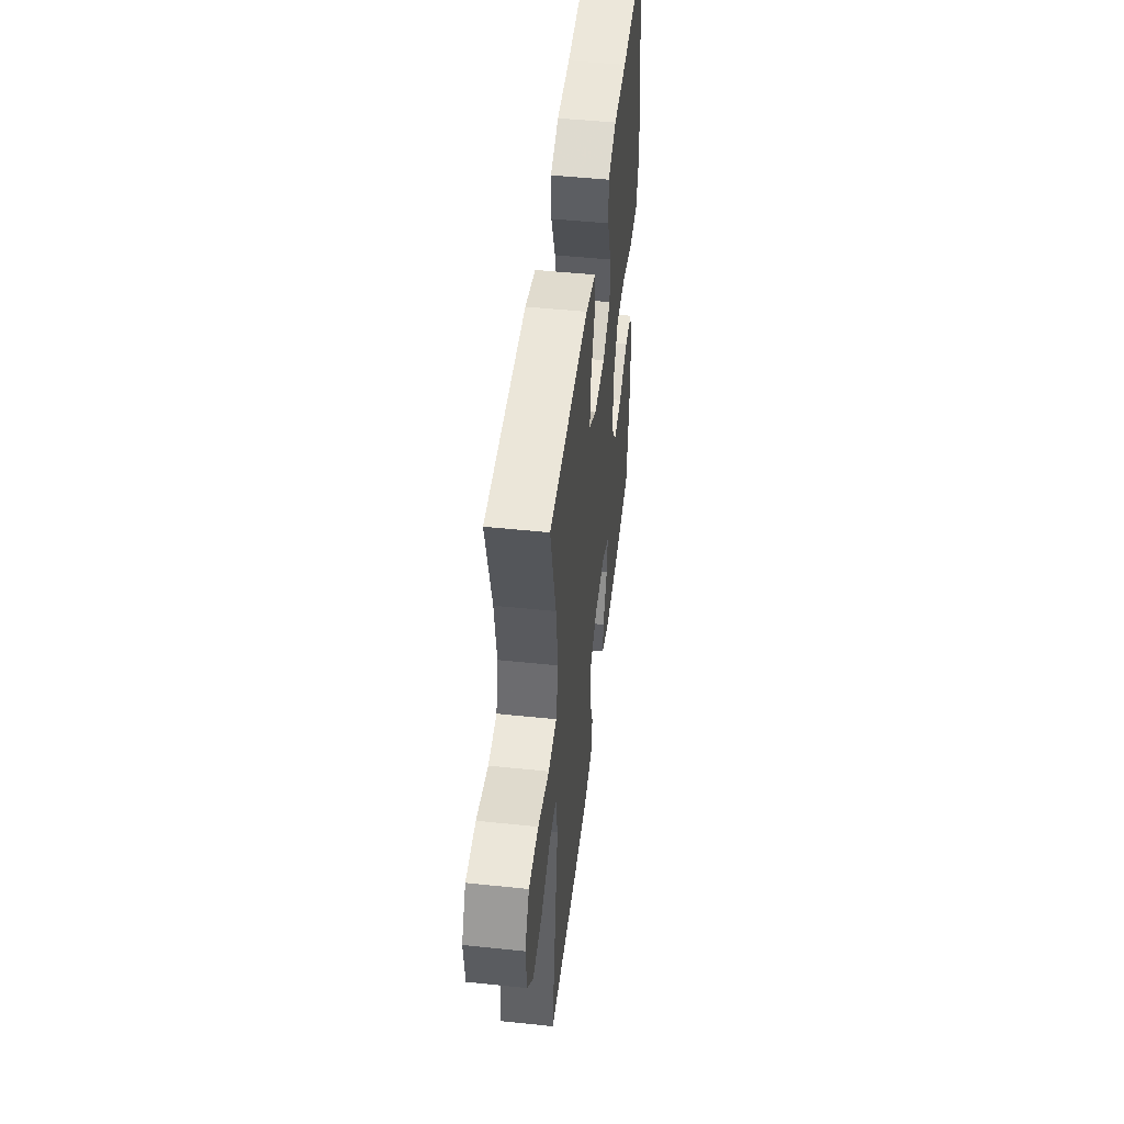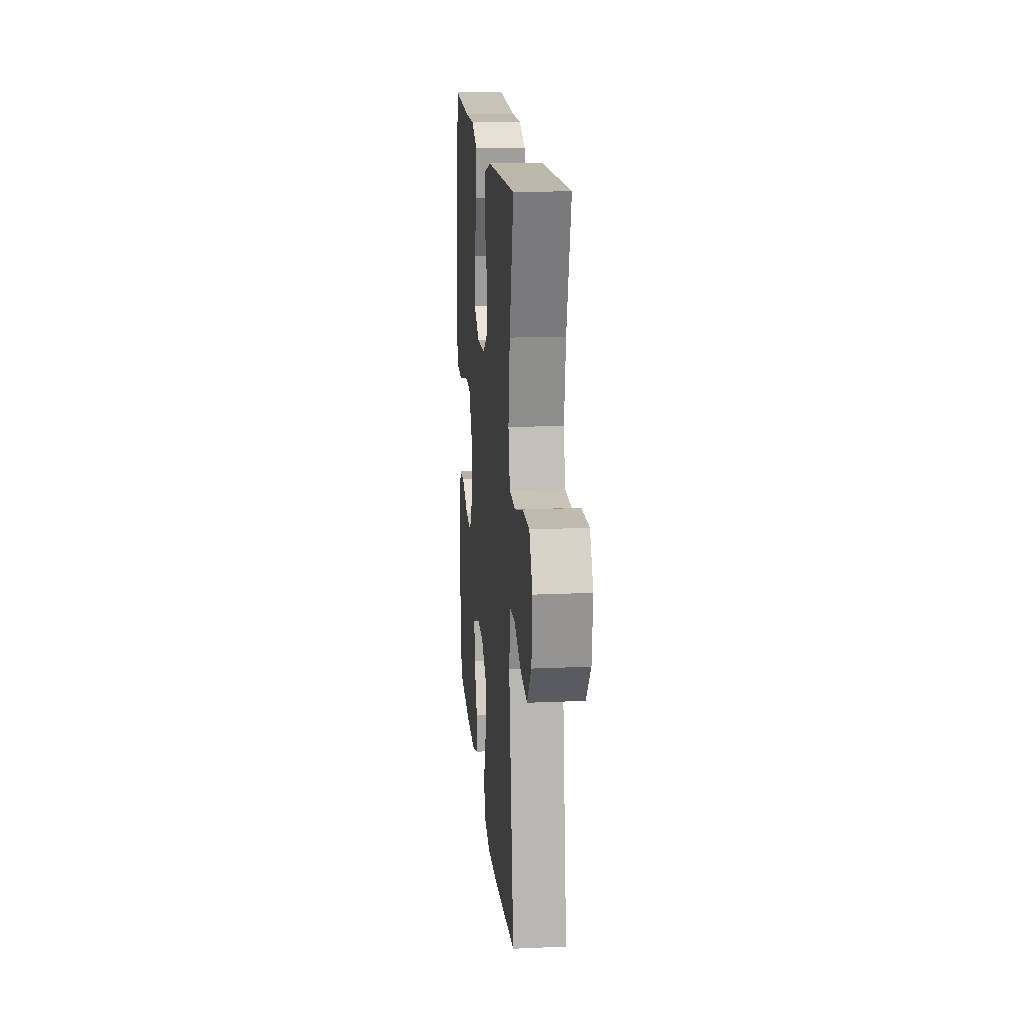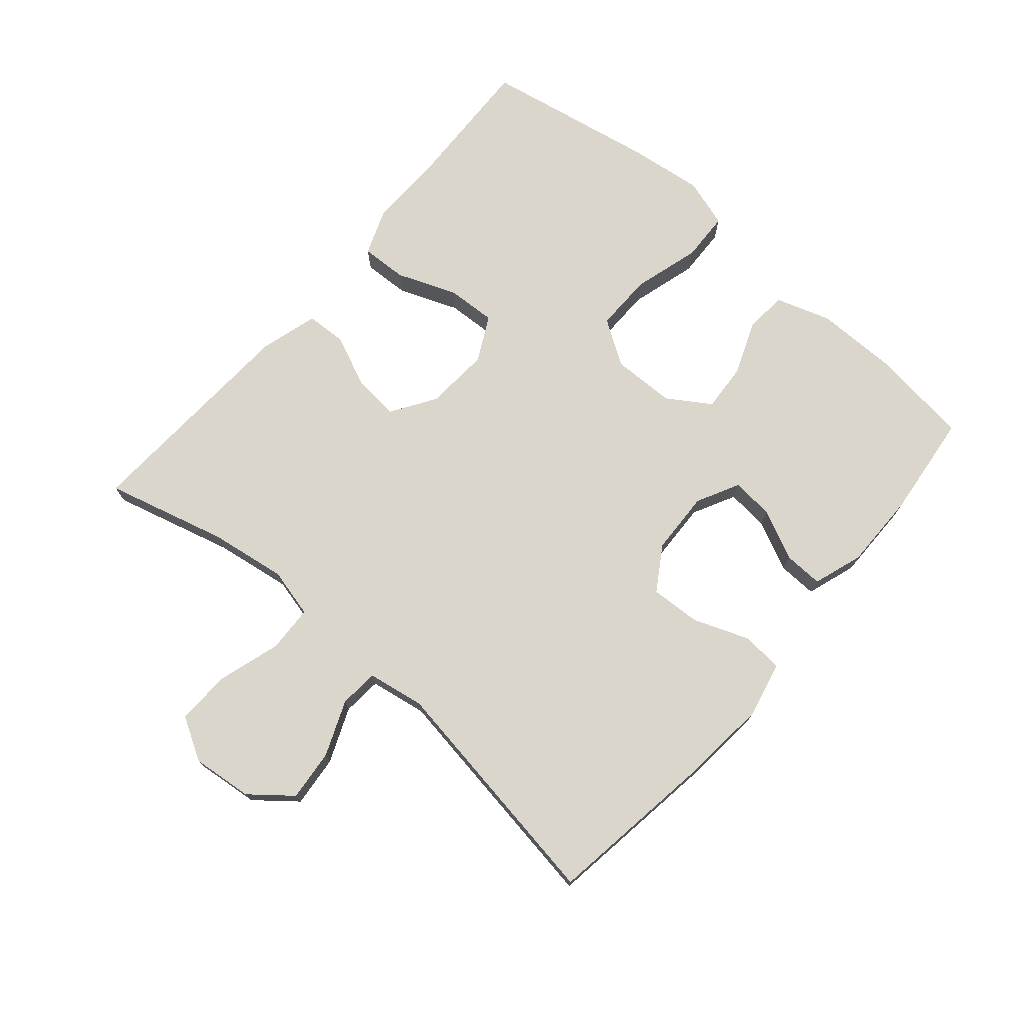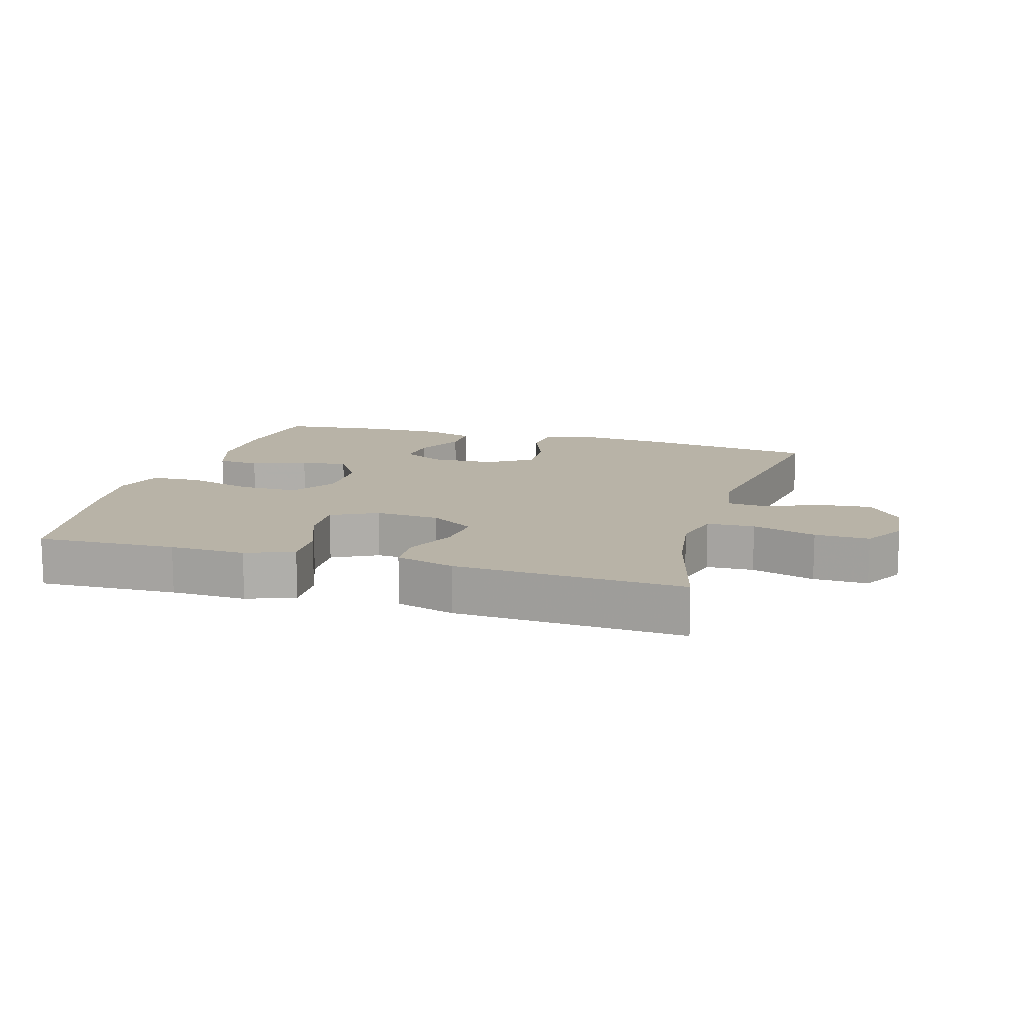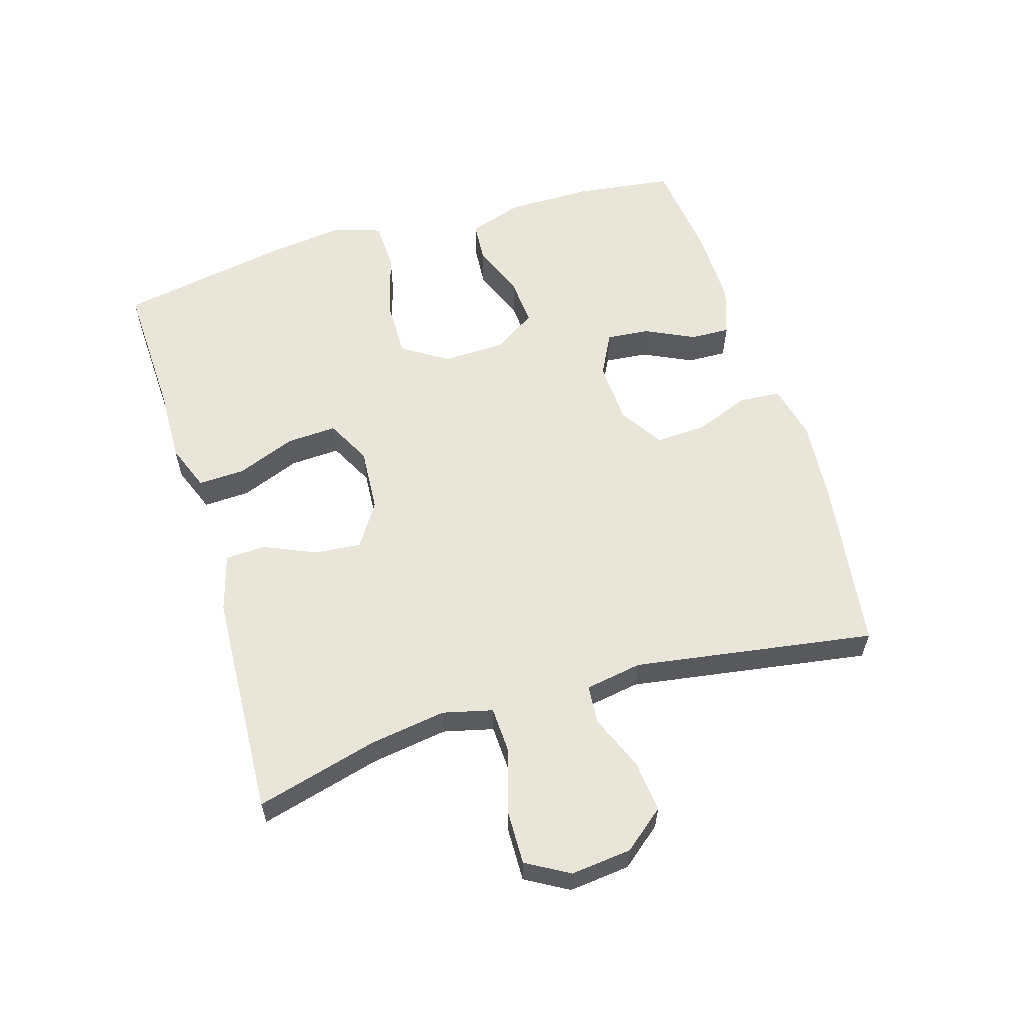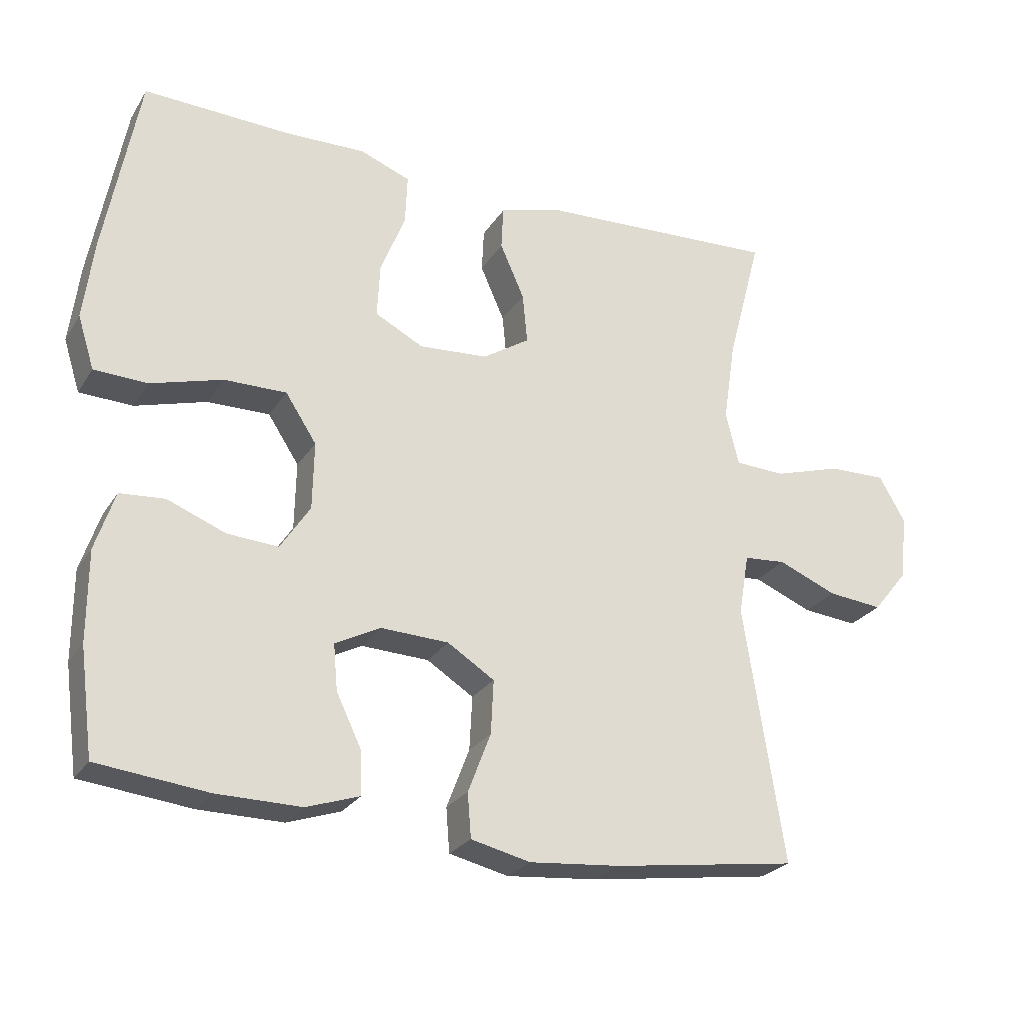
<metadata>
{"format":"obj","ext":"obj","renderer":"f3d","projection":"perspective","resolution":1024,"background":"white","views":[{"elev":49.3,"azim":96.6,"up":"+Z"},{"elev":17.2,"azim":84.9,"up":"+Z"},{"elev":73.9,"azim":130.7,"up":"+Y"},{"elev":12.8,"azim":16.4,"up":"+Y"},{"elev":58.6,"azim":73.1,"up":"+Y"},{"elev":-25.6,"azim":-25.3,"up":"+Z"}]}
</metadata>
<code>
v 0.5 0.07 -0.5
v 0.232 0.07 -0.538
v 0.1 0.07 -0.55
v 0.014 0.07 -0.53
v 0.009 0.07 -0.466
v 0.042 0.07 -0.38
v 0.046 0.07 -0.302
v -0.022 0.07 -0.259
v -0.12 0.07 -0.255
v -0.186 0.07 -0.289
v -0.18 0.07 -0.355
v -0.143 0.07 -0.432
v -0.141 0.07 -0.493
v -0.218 0.07 -0.519
v -0.34 0.07 -0.518
v -0.5 0.07 -0.5
v -0.52 0.07 -0.348
v -0.52 0.07 -0.217
v -0.492 0.07 -0.132
v -0.427 0.07 -0.127
v -0.343 0.07 -0.16
v -0.269 0.07 -0.165
v -0.226 0.07 -0.099
v -0.224 0.07 -0.001
v -0.269 0.07 0.068
v -0.359 0.07 0.067
v -0.463 0.07 0.037
v -0.54 0.07 0.04
v -0.564 0.07 0.116
v -0.549 0.07 0.234
v -0.5 0.07 0.5
v -0.286 0.07 0.492
v -0.17 0.07 0.495
v -0.097 0.07 0.467
v -0.1 0.07 0.395
v -0.136 0.07 0.303
v -0.14 0.07 0.226
v -0.07 0.07 0.19
v 0.03 0.07 0.197
v 0.098 0.07 0.241
v 0.091 0.07 0.314
v 0.056 0.07 0.393
v 0.059 0.07 0.456
v 0.149 0.07 0.482
v 0.5 0.07 0.5
v 0.45 0.07 0.312
v 0.432 0.07 0.193
v 0.451 0.07 0.116
v 0.524 0.07 0.113
v 0.622 0.07 0.143
v 0.706 0.07 0.145
v 0.744 0.07 0.079
v 0.734 0.07 -0.015
v 0.683 0.07 -0.078
v 0.603 0.07 -0.07
v 0.518 0.07 -0.035
v 0.457 0.07 -0.04
v 0.442 0.07 -0.128
v 0.5 0 -0.5
v 0.232 0 -0.538
v 0.1 0 -0.55
v 0.014 0 -0.53
v 0.009 0 -0.466
v 0.042 0 -0.38
v 0.046 0 -0.302
v -0.022 0 -0.259
v -0.12 0 -0.255
v -0.186 0 -0.289
v -0.18 0 -0.355
v -0.143 0 -0.432
v -0.141 0 -0.493
v -0.218 0 -0.519
v -0.34 0 -0.518
v -0.5 0 -0.5
v -0.52 0 -0.348
v -0.52 0 -0.217
v -0.492 0 -0.132
v -0.427 0 -0.127
v -0.343 0 -0.16
v -0.269 0 -0.165
v -0.226 0 -0.099
v -0.224 0 -0.001
v -0.269 0 0.068
v -0.359 0 0.067
v -0.463 0 0.037
v -0.54 0 0.04
v -0.564 0 0.116
v -0.549 0 0.234
v -0.5 0 0.5
v -0.286 0 0.492
v -0.17 0 0.495
v -0.097 0 0.467
v -0.1 0 0.395
v -0.136 0 0.303
v -0.14 0 0.226
v -0.07 0 0.19
v 0.03 0 0.197
v 0.098 0 0.241
v 0.091 0 0.314
v 0.056 0 0.393
v 0.059 0 0.456
v 0.149 0 0.482
v 0.5 0 0.5
v 0.45 0 0.312
v 0.432 0 0.193
v 0.451 0 0.116
v 0.524 0 0.113
v 0.622 0 0.143
v 0.706 0 0.145
v 0.744 0 0.079
v 0.734 0 -0.015
v 0.683 0 -0.078
v 0.603 0 -0.07
v 0.518 0 -0.035
v 0.457 0 -0.04
v 0.442 0 -0.128
f 54 55 56
f 53 54 56
f 52 53 56
f 51 52 56
f 50 51 56
f 49 50 56
f 48 49 56 57
f 47 48 57 58
f 44 45 46
f 43 44 46
f 42 43 46
f 41 42 46
f 40 41 46 47
f 39 40 47 58
f 34 35 36
f 33 34 36
f 32 33 36
f 32 36 37
f 31 32 37
f 30 31 37
f 29 30 37
f 28 29 37
f 27 28 37
f 26 27 37
f 25 26 37 38
f 19 20 21
f 18 19 21
f 17 18 21
f 16 17 21
f 15 16 21
f 14 15 21
f 13 14 21
f 12 13 21
f 11 12 21
f 10 11 21 22
f 9 10 22 23
f 4 5 6
f 3 4 6
f 2 3 6
f 1 2 6
f 58 1 6
f 58 6 7
f 58 7 8
f 39 58 8
f 38 39 8
f 25 38 8
f 24 25 8
f 8 9 23 24
f 114 113 112
f 114 112 111
f 114 111 110
f 114 110 109
f 114 109 108
f 114 108 107
f 115 114 107 106
f 116 115 106 105
f 104 103 102
f 104 102 101
f 104 101 100
f 104 100 99
f 105 104 99 98
f 116 105 98 97
f 94 93 92
f 94 92 91
f 94 91 90
f 95 94 90
f 95 90 89
f 95 89 88
f 95 88 87
f 95 87 86
f 95 86 85
f 95 85 84
f 96 95 84 83
f 79 78 77
f 79 77 76
f 79 76 75
f 79 75 74
f 79 74 73
f 79 73 72
f 79 72 71
f 79 71 70
f 79 70 69
f 80 79 69 68
f 81 80 68 67
f 64 63 62
f 64 62 61
f 64 61 60
f 64 60 59
f 64 59 116
f 65 64 116
f 66 65 116
f 66 116 97
f 66 97 96
f 66 96 83
f 66 83 82
f 82 81 67 66
f 1 59 60 2
f 2 60 61 3
f 3 61 62 4
f 4 62 63 5
f 5 63 64 6
f 6 64 65 7
f 7 65 66 8
f 8 66 67 9
f 9 67 68 10
f 10 68 69 11
f 11 69 70 12
f 12 70 71 13
f 13 71 72 14
f 14 72 73 15
f 15 73 74 16
f 16 74 75 17
f 17 75 76 18
f 18 76 77 19
f 19 77 78 20
f 20 78 79 21
f 21 79 80 22
f 22 80 81 23
f 23 81 82 24
f 24 82 83 25
f 25 83 84 26
f 26 84 85 27
f 27 85 86 28
f 28 86 87 29
f 29 87 88 30
f 30 88 89 31
f 31 89 90 32
f 32 90 91 33
f 33 91 92 34
f 34 92 93 35
f 35 93 94 36
f 36 94 95 37
f 37 95 96 38
f 38 96 97 39
f 39 97 98 40
f 40 98 99 41
f 41 99 100 42
f 42 100 101 43
f 43 101 102 44
f 44 102 103 45
f 45 103 104 46
f 46 104 105 47
f 47 105 106 48
f 48 106 107 49
f 49 107 108 50
f 50 108 109 51
f 51 109 110 52
f 52 110 111 53
f 53 111 112 54
f 54 112 113 55
f 55 113 114 56
f 56 114 115 57
f 57 115 116 58
f 58 116 59 1

</code>
